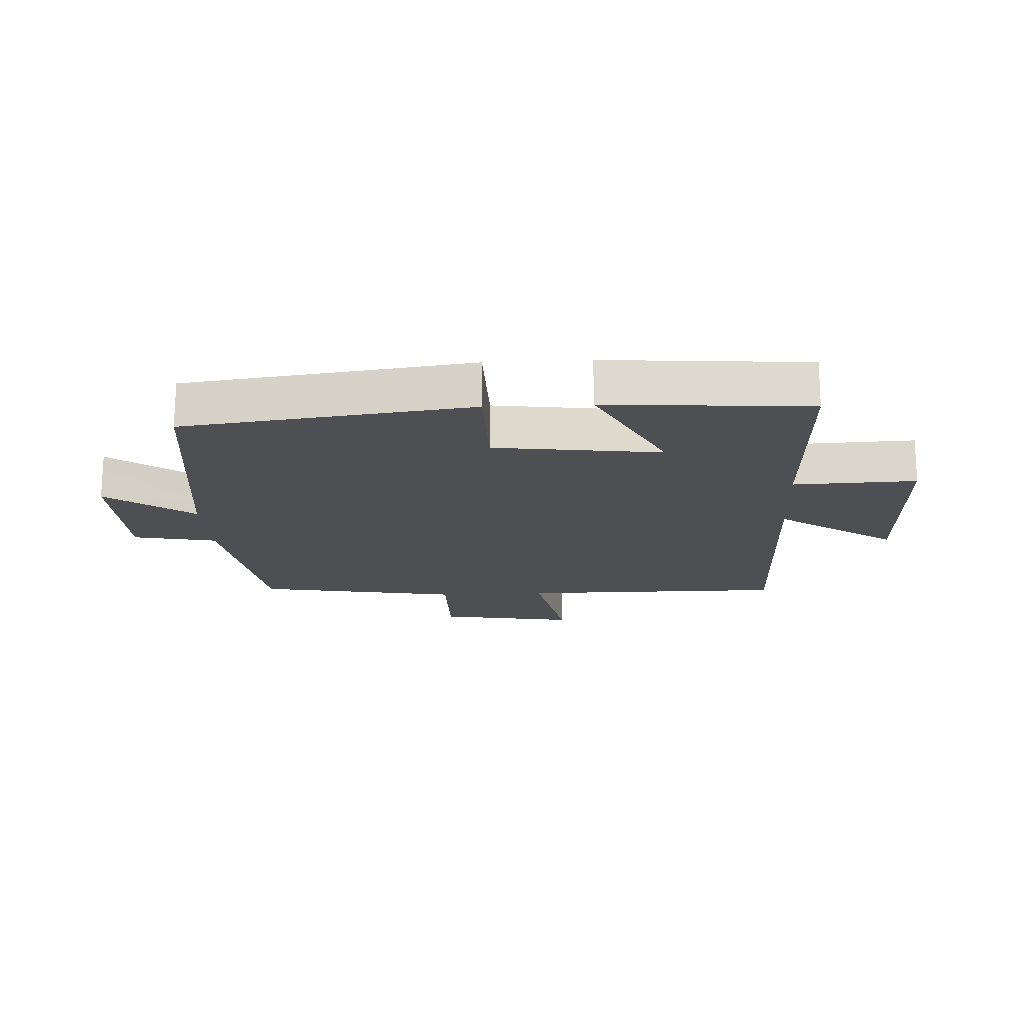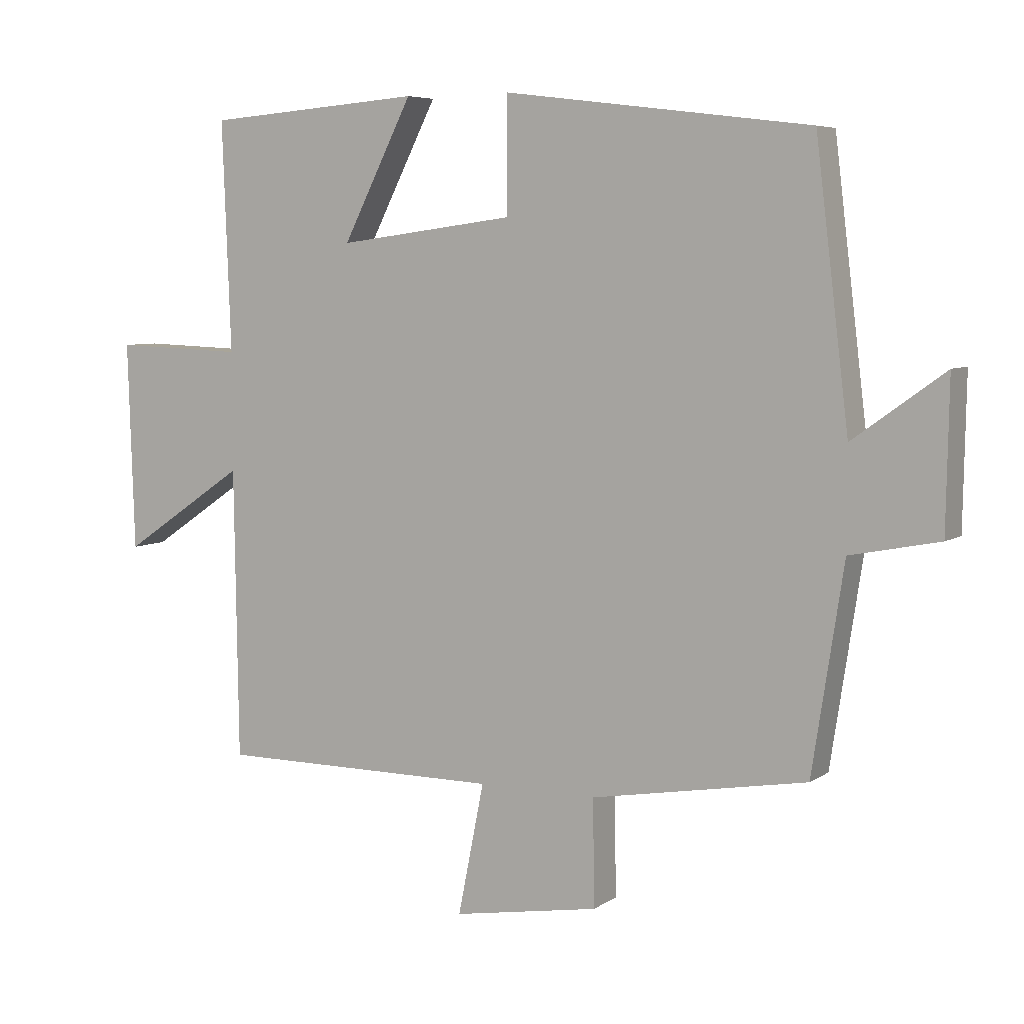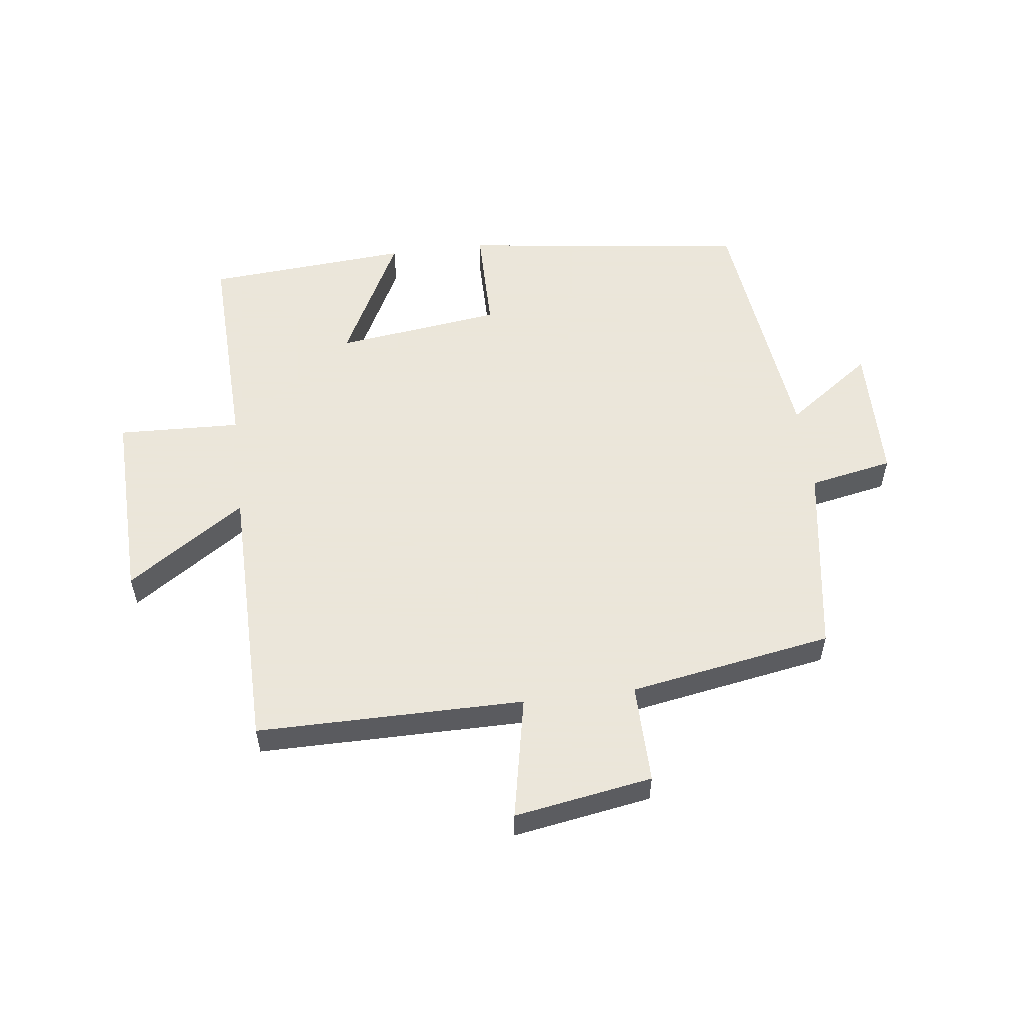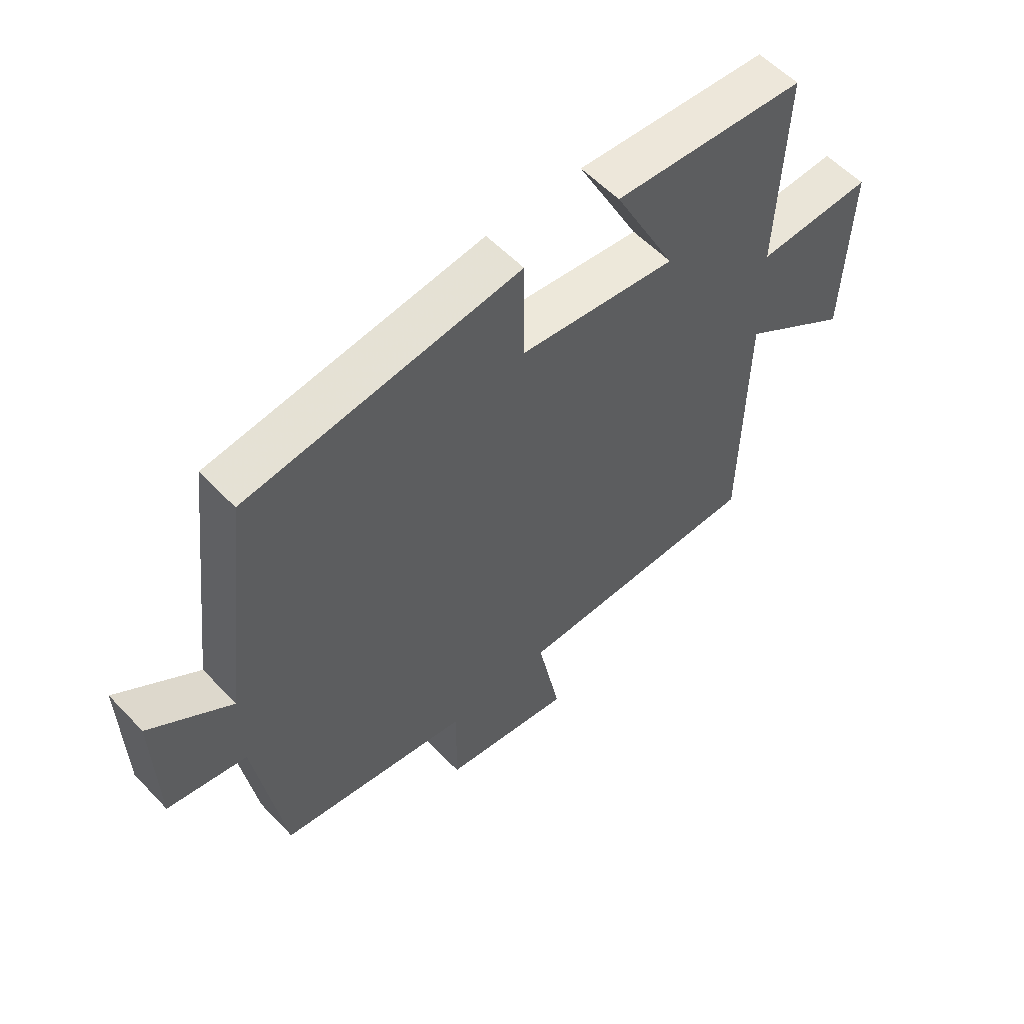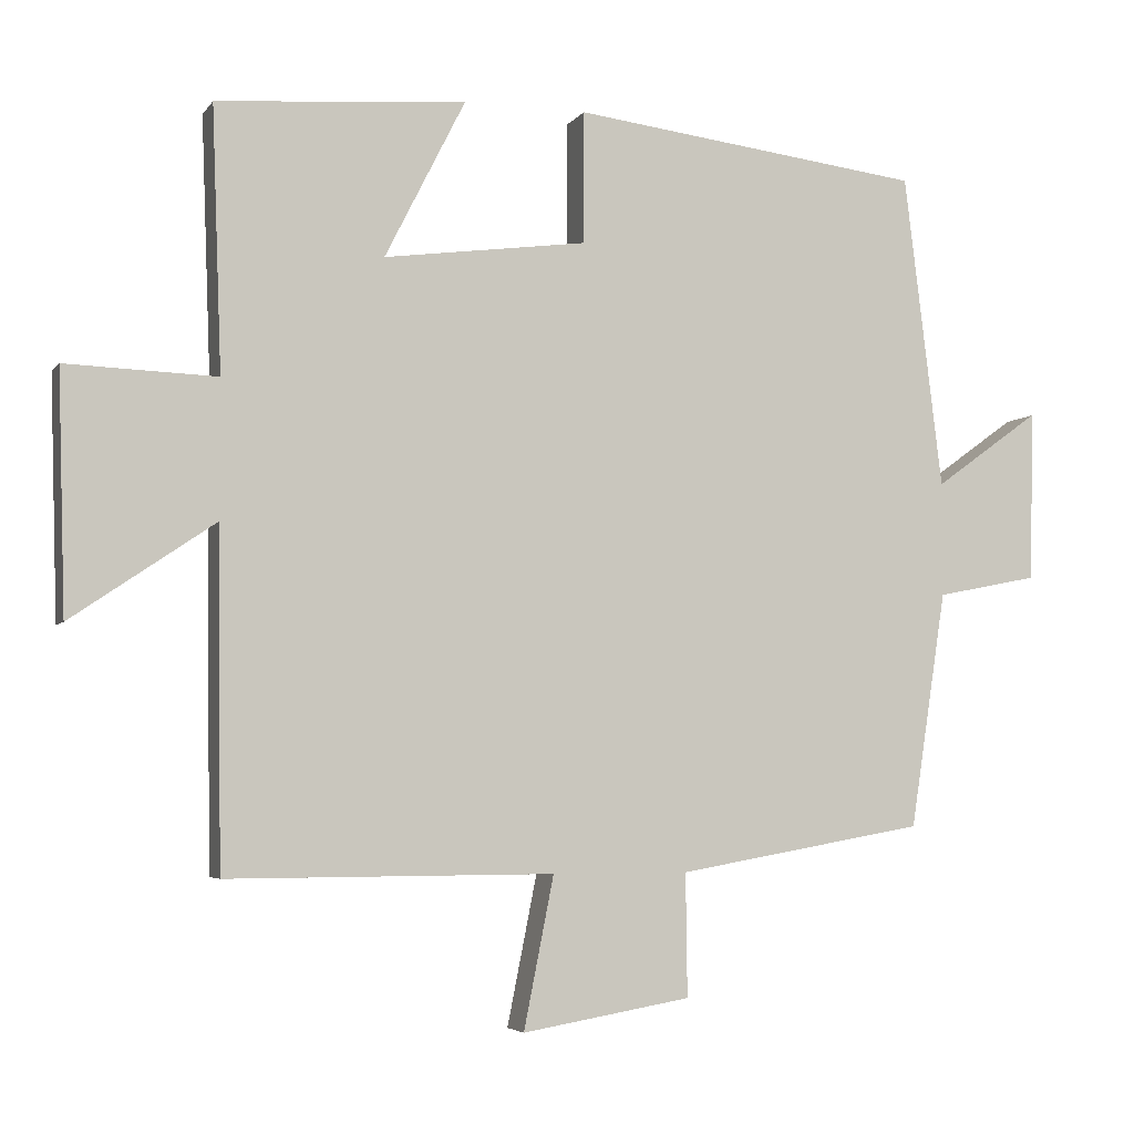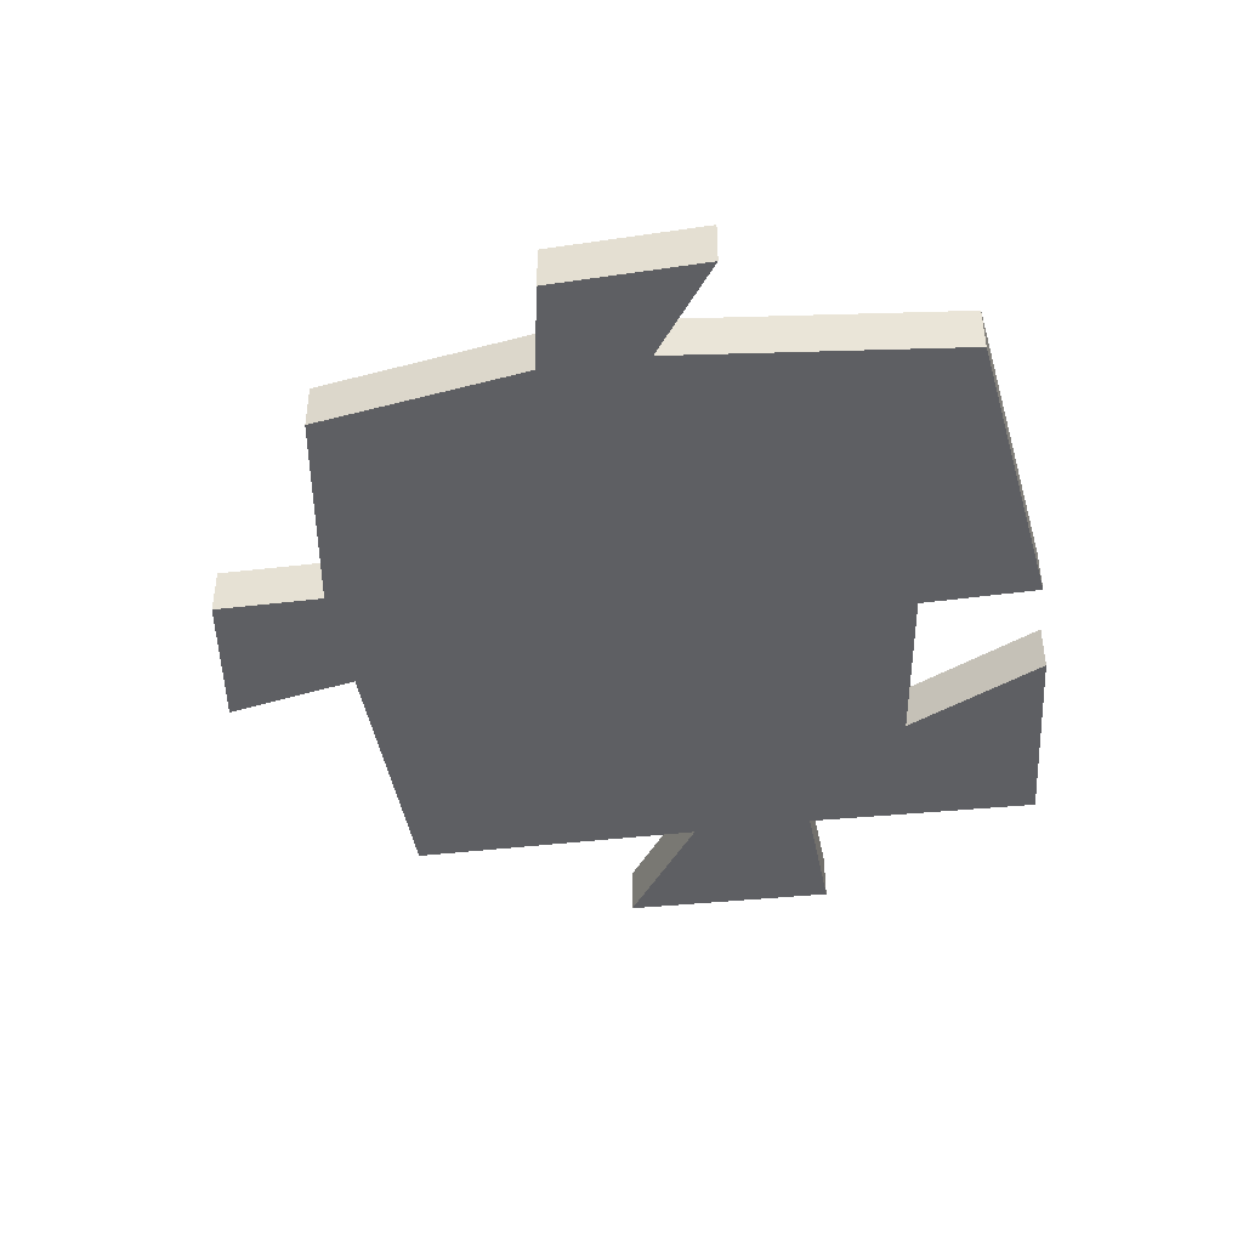
<metadata>
{"format":"obj","ext":"obj","renderer":"f3d","projection":"perspective","resolution":1024,"background":"white","views":[{"elev":-18.2,"azim":3.1,"up":"+Y"},{"elev":6.2,"azim":-151.1,"up":"+Z"},{"elev":55.0,"azim":173.0,"up":"+Y"},{"elev":56.6,"azim":-42.8,"up":"+Z"},{"elev":-4.5,"azim":161.3,"up":"+Z"},{"elev":-41.9,"azim":-81.0,"up":"+Y"}]}
</metadata>
<code>
v 0.513 0.07 0.474
v 0.5 0.07 0.124
v 0.7 0.07 0.131
v 0.69 0.07 -0.187
v 0.5 0.07 -0.058
v 0.494 0.07 -0.501
v 0.06 0.07 -0.5
v 0.1 0.07 -0.701
v -0.124 0.07 -0.663
v -0.122 0.07 -0.5
v -0.452 0.07 -0.442
v -0.5 0.07 -0.128
v -0.636 0.07 -0.101
v -0.64 0.07 0.125
v -0.5 0.07 0.024
v -0.449 0.07 0.442
v 0.018 0.07 0.5
v 0.019 0.07 0.325
v 0.289 0.07 0.289
v 0.182 0.07 0.5
v 0.513 0 0.474
v 0.5 0 0.124
v 0.7 0 0.131
v 0.69 0 -0.187
v 0.5 0 -0.058
v 0.494 0 -0.501
v 0.06 0 -0.5
v 0.1 0 -0.701
v -0.124 0 -0.663
v -0.122 0 -0.5
v -0.452 0 -0.442
v -0.5 0 -0.128
v -0.636 0 -0.101
v -0.64 0 0.125
v -0.5 0 0.024
v -0.449 0 0.442
v 0.018 0 0.5
v 0.019 0 0.325
v 0.289 0 0.289
v 0.182 0 0.5
f 19 20 1 2
f 18 19 2
f 15 16 17 18
f 15 18 2
f 12 13 14 15
f 10 11 12 15
f 10 15 2 3
f 7 8 9 10
f 5 6 7
f 5 7 10
f 3 4 5
f 3 5 10
f 22 21 40 39
f 22 39 38
f 38 37 36 35
f 22 38 35
f 35 34 33 32
f 35 32 31 30
f 23 22 35 30
f 30 29 28 27
f 27 26 25
f 30 27 25
f 25 24 23
f 30 25 23
f 1 21 22 2
f 2 22 23 3
f 3 23 24 4
f 4 24 25 5
f 5 25 26 6
f 6 26 27 7
f 7 27 28 8
f 8 28 29 9
f 9 29 30 10
f 10 30 31 11
f 11 31 32 12
f 12 32 33 13
f 13 33 34 14
f 14 34 35 15
f 15 35 36 16
f 16 36 37 17
f 17 37 38 18
f 18 38 39 19
f 19 39 40 20
f 20 40 21 1

</code>
